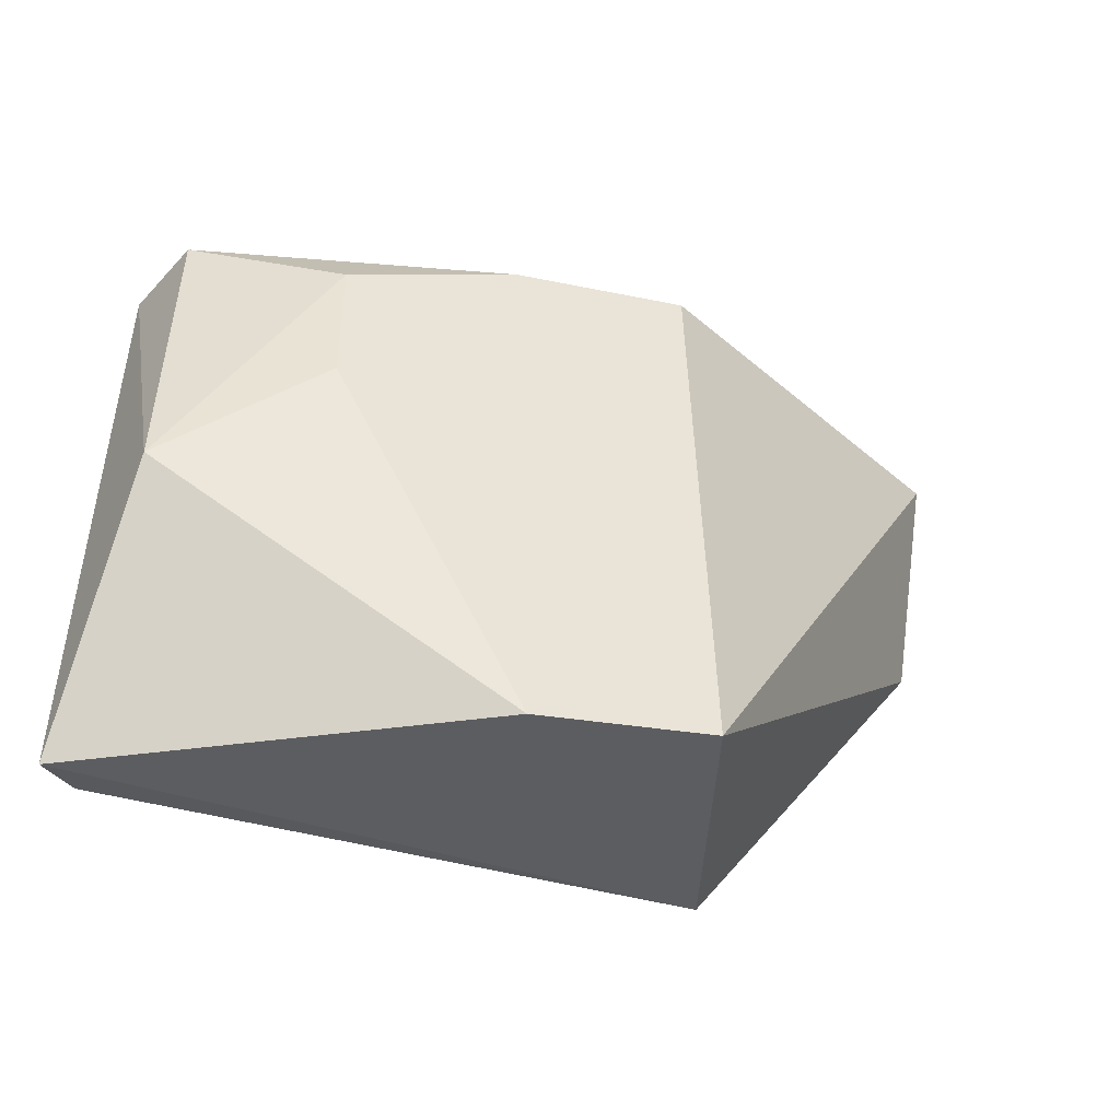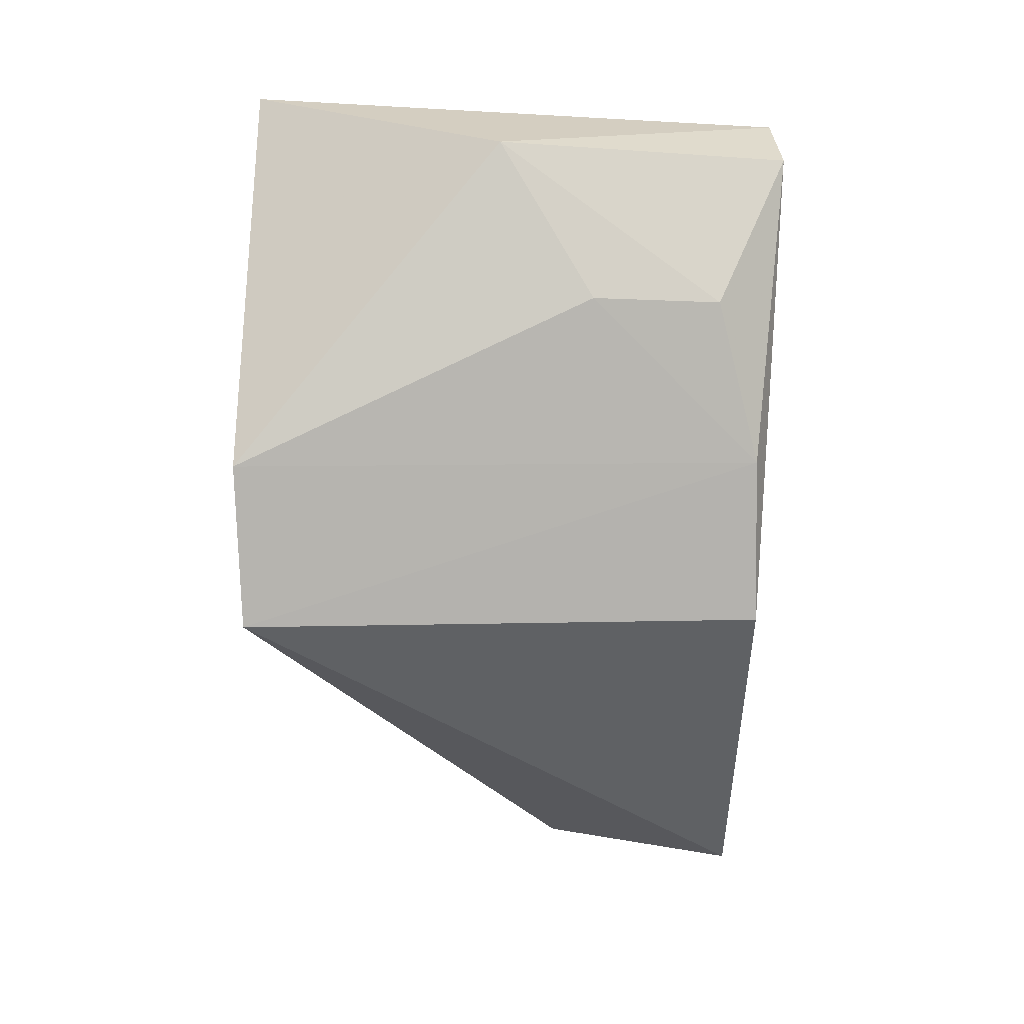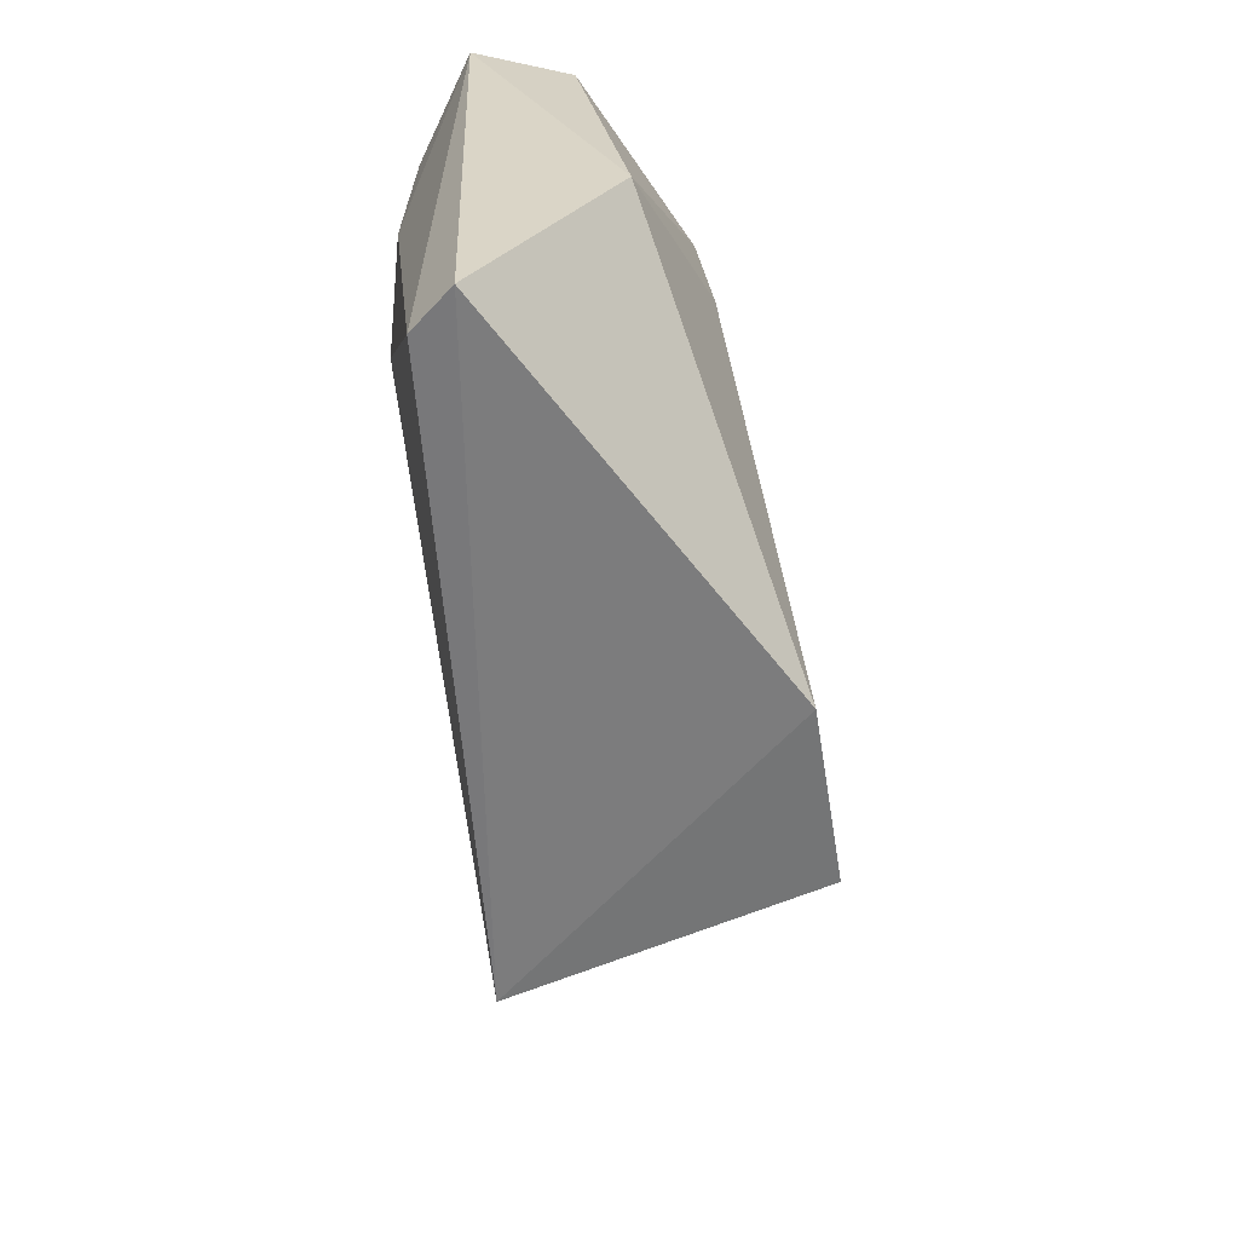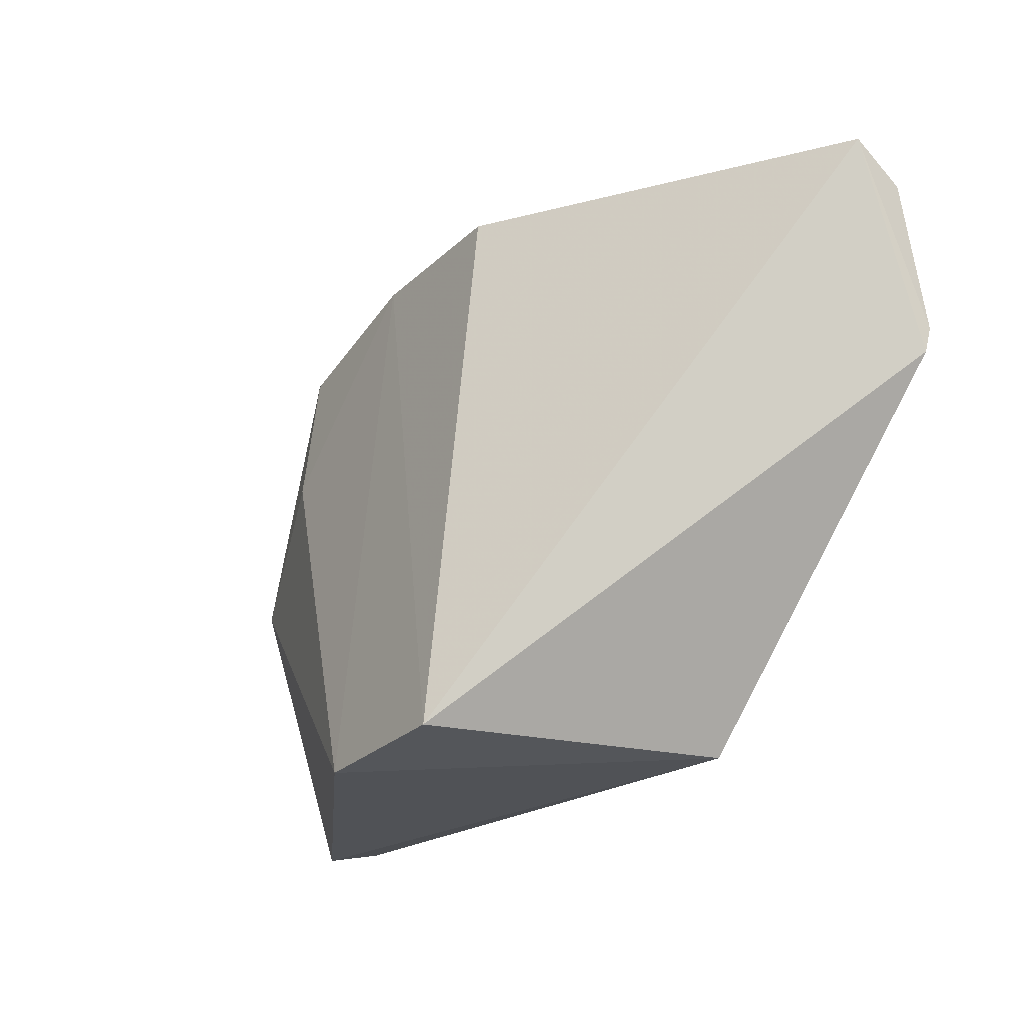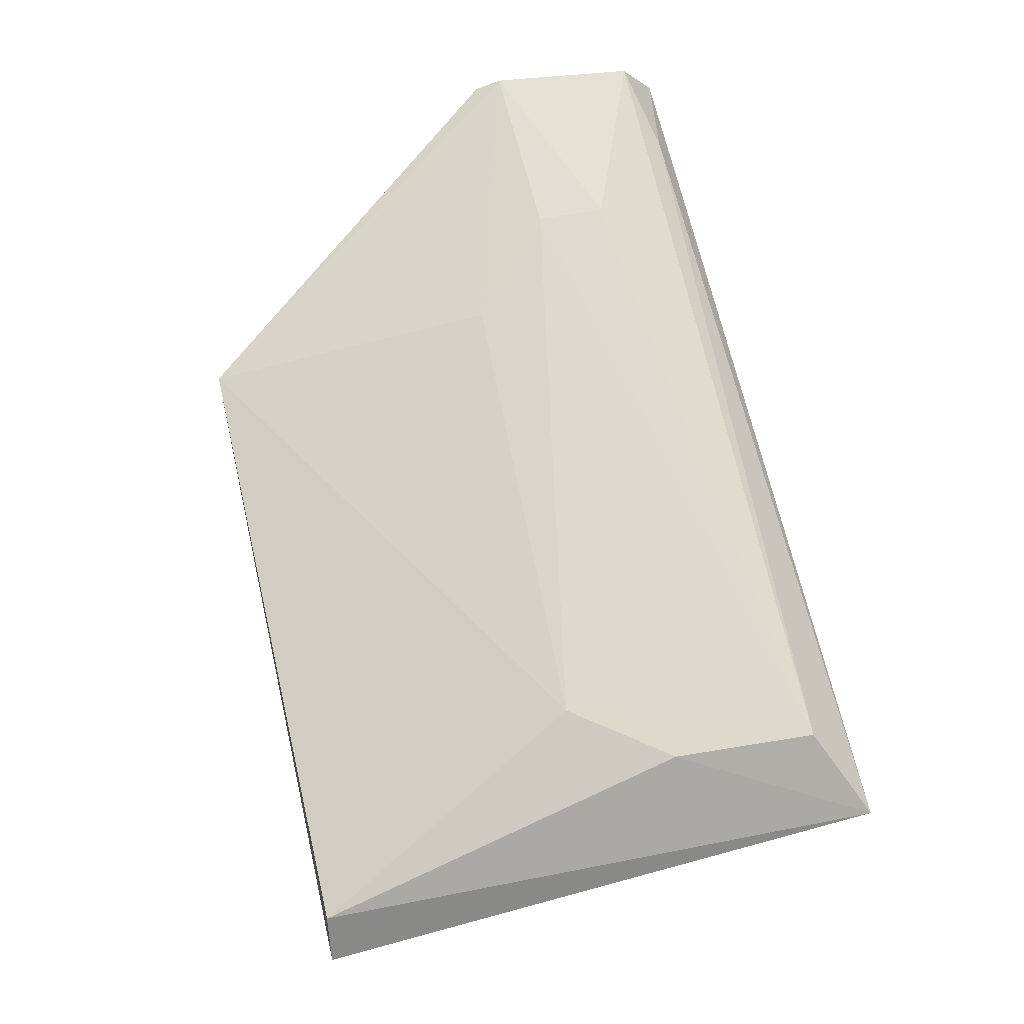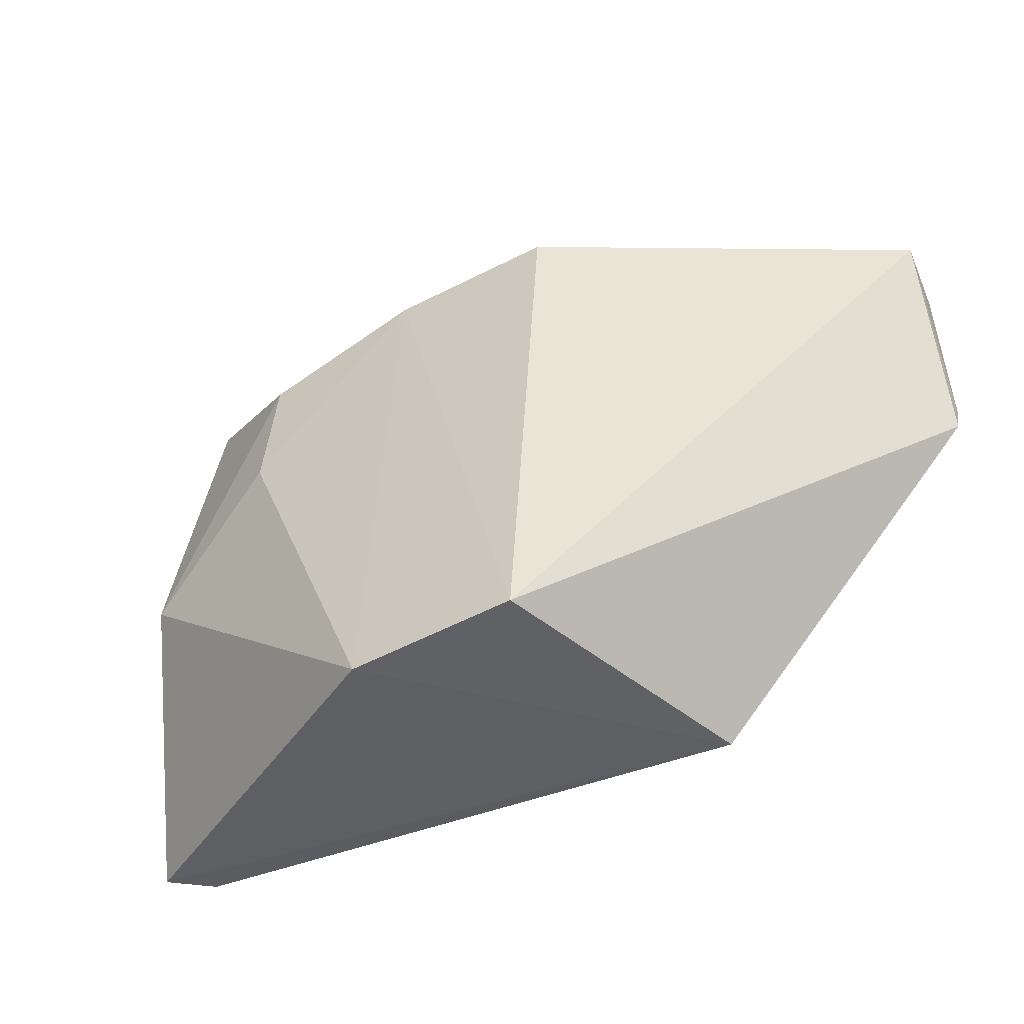
<metadata>
{"format":"obj","ext":"obj","renderer":"f3d","projection":"perspective","resolution":1024,"background":"white","views":[{"elev":-36.8,"azim":160.3,"up":"+Y"},{"elev":-76.1,"azim":89.5,"up":"+Z"},{"elev":-58.5,"azim":95.2,"up":"+Y"},{"elev":-22.2,"azim":-127.0,"up":"+Y"},{"elev":72.0,"azim":77.9,"up":"+Z"},{"elev":-42.8,"azim":-152.4,"up":"+Y"}]}
</metadata>
<code>
v 0.08027 0.116 0.01528
v 0.08459 0.09536 0.01233
v 0.0823 0.118 0.009629
v 0.06319 0.117 0.005047
v 0.04896 0.1098 0.01581
v 0.07011 0.09506 0.003291
v 0.04893 0.1169 0.01257
v 0.08352 0.1178 0.01319
v 0.07737 0.1065 0.01597
v 0.08309 0.1059 0.007625
v 0.05968 0.09515 0.01409
v 0.04899 0.1155 0.01466
v 0.06335 0.09537 0.002831
v 0.08313 0.09556 0.01385
v 0.05614 0.1101 0.01613
v 0.07669 0.1151 0.005908
v 0.05257 0.1164 0.014
v 0.04901 0.1087 0.01553
v 0.07 0.1168 0.005415
v 0.08004 0.1103 0.01565
v 0.05988 0.1067 0.01583
v 0.05612 0.1128 0.01588
v 0.07691 0.1098 0.005336
f 7 3 4
f 8 3 7
f 10 2 6
f 10 8 2
f 10 3 8
f 11 6 2
f 12 7 5
f 13 6 11
f 13 7 4
f 14 2 8
f 14 11 2
f 14 9 11
f 15 9 1
f 16 3 10
f 17 8 7
f 17 7 12
f 17 12 1
f 17 1 8
f 18 5 7
f 18 7 13
f 18 13 11
f 18 11 5
f 19 13 4
f 19 6 13
f 19 4 3
f 19 3 16
f 20 14 8
f 20 8 1
f 20 1 9
f 20 9 14
f 21 11 9
f 21 9 15
f 21 15 5
f 21 5 11
f 22 12 5
f 22 5 15
f 22 15 1
f 22 1 12
f 23 16 10
f 23 10 6
f 23 19 16
f 23 6 19

</code>
